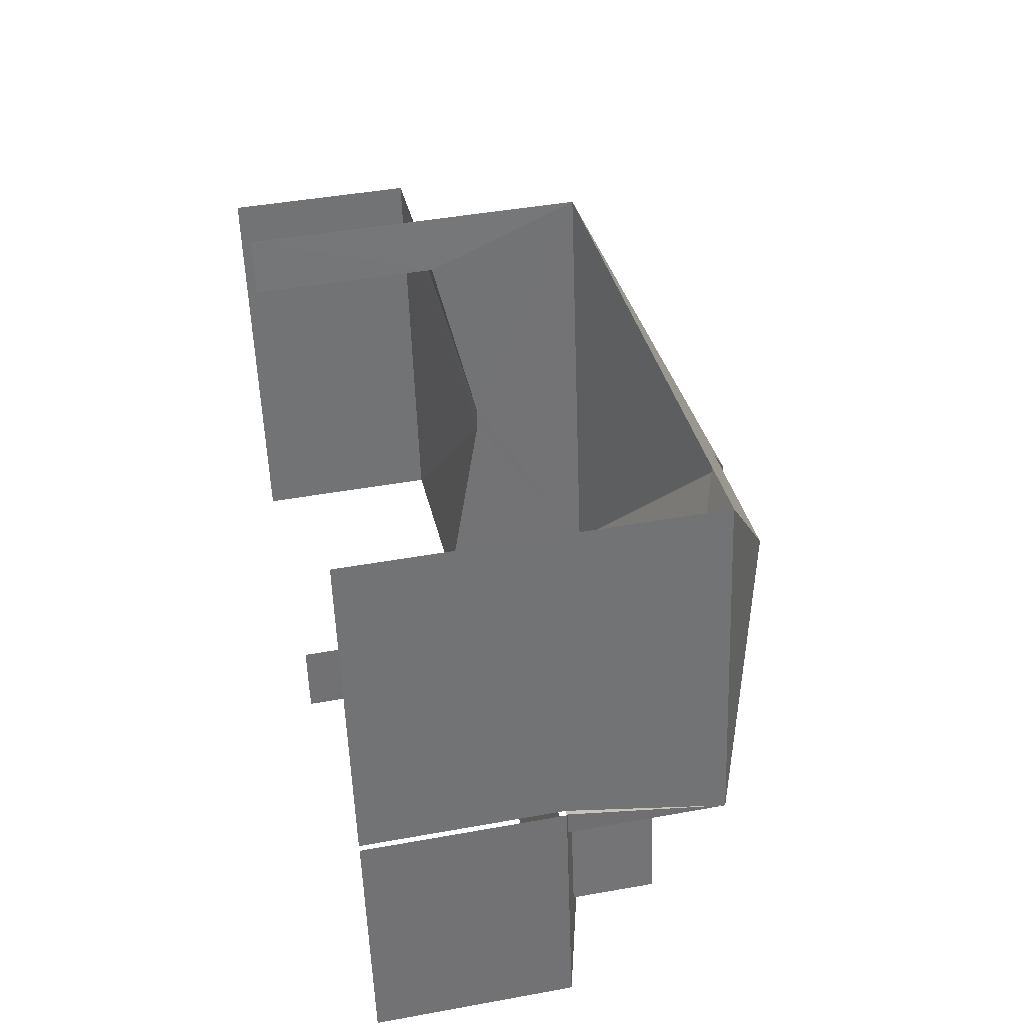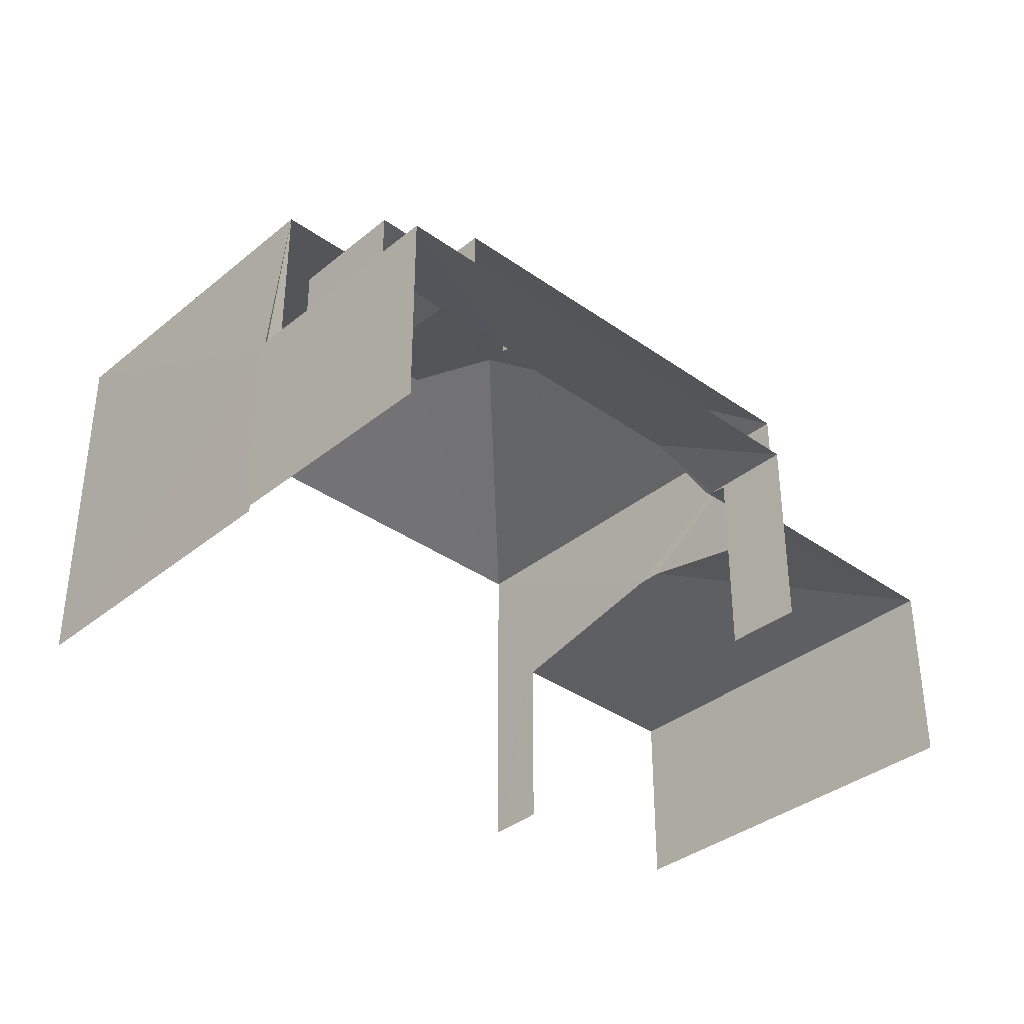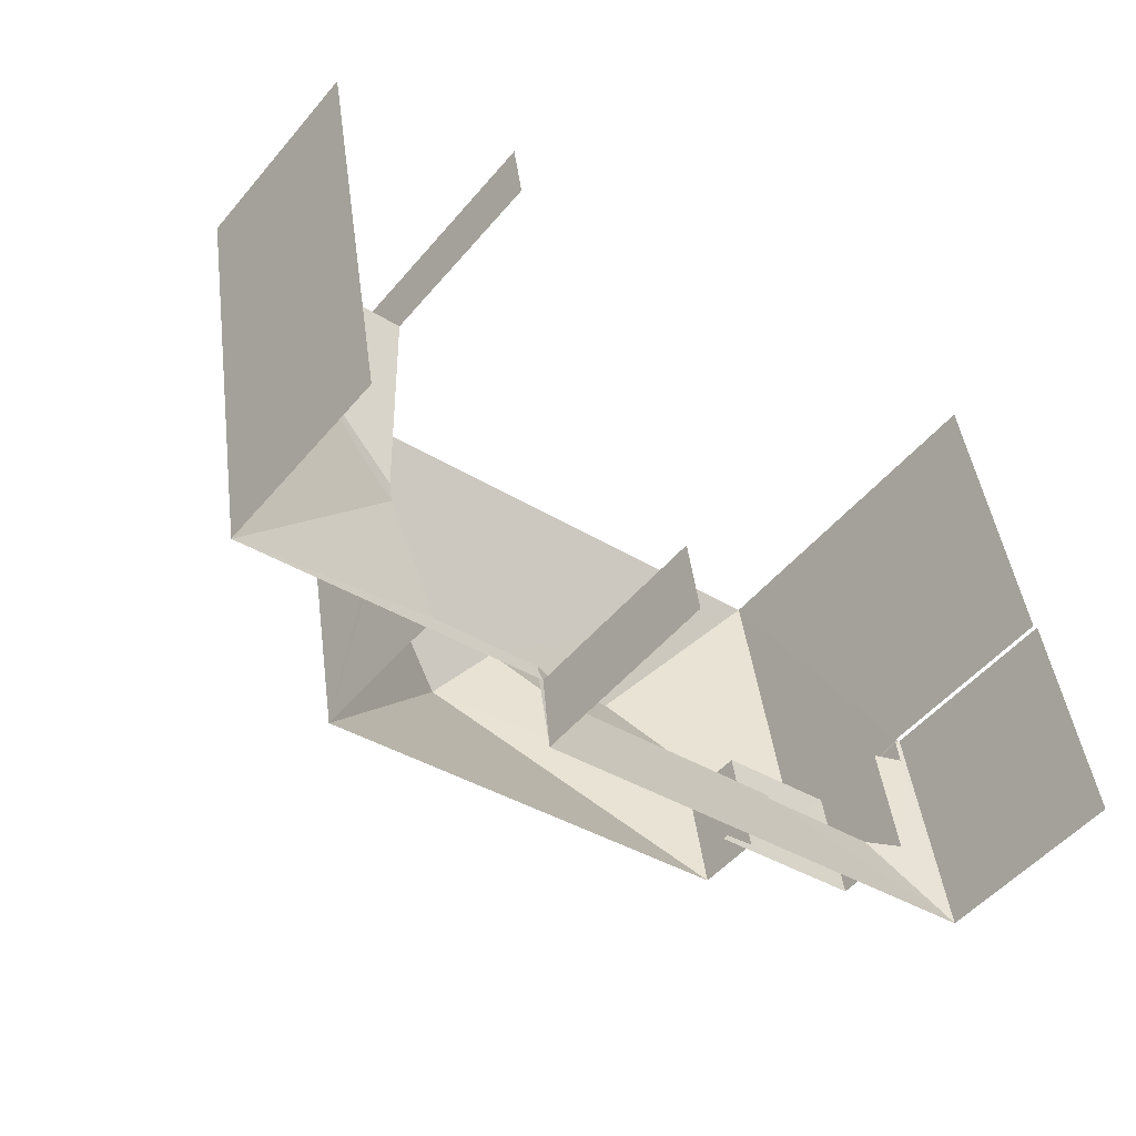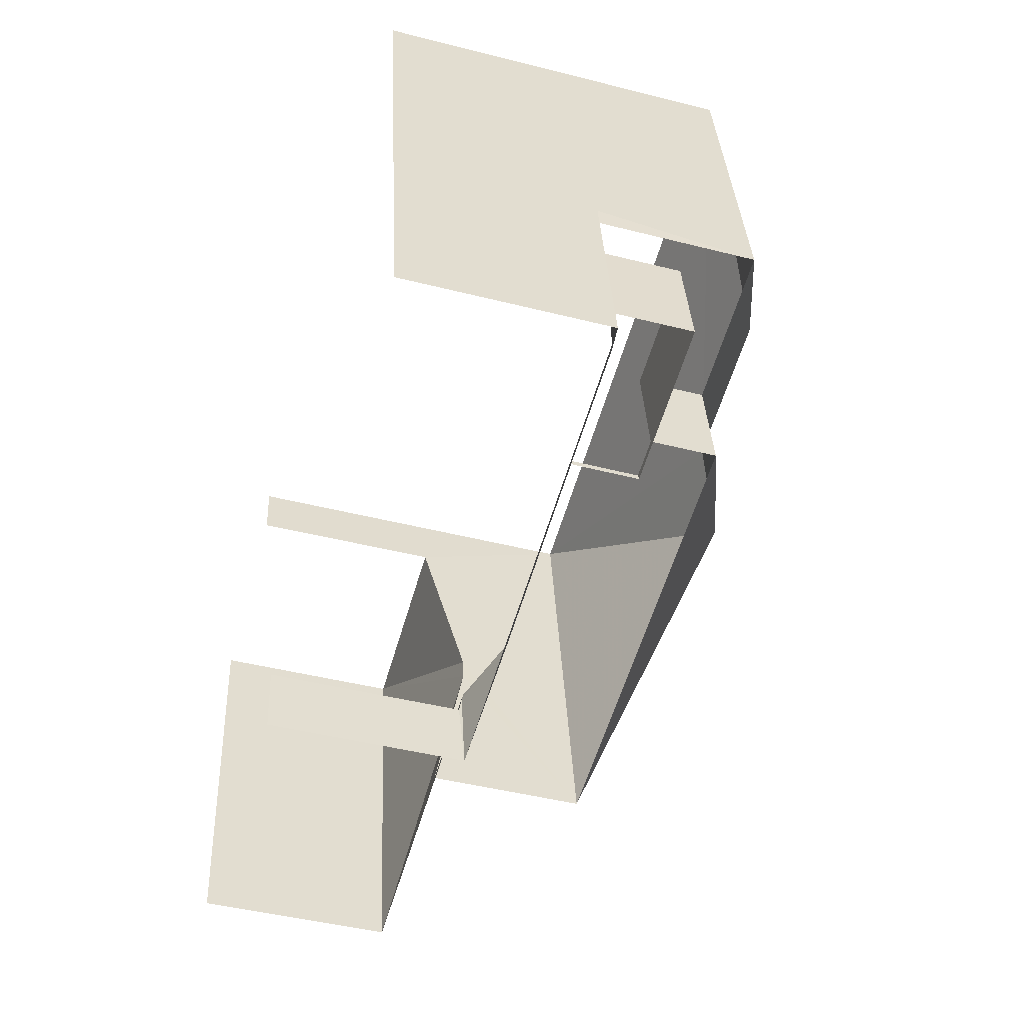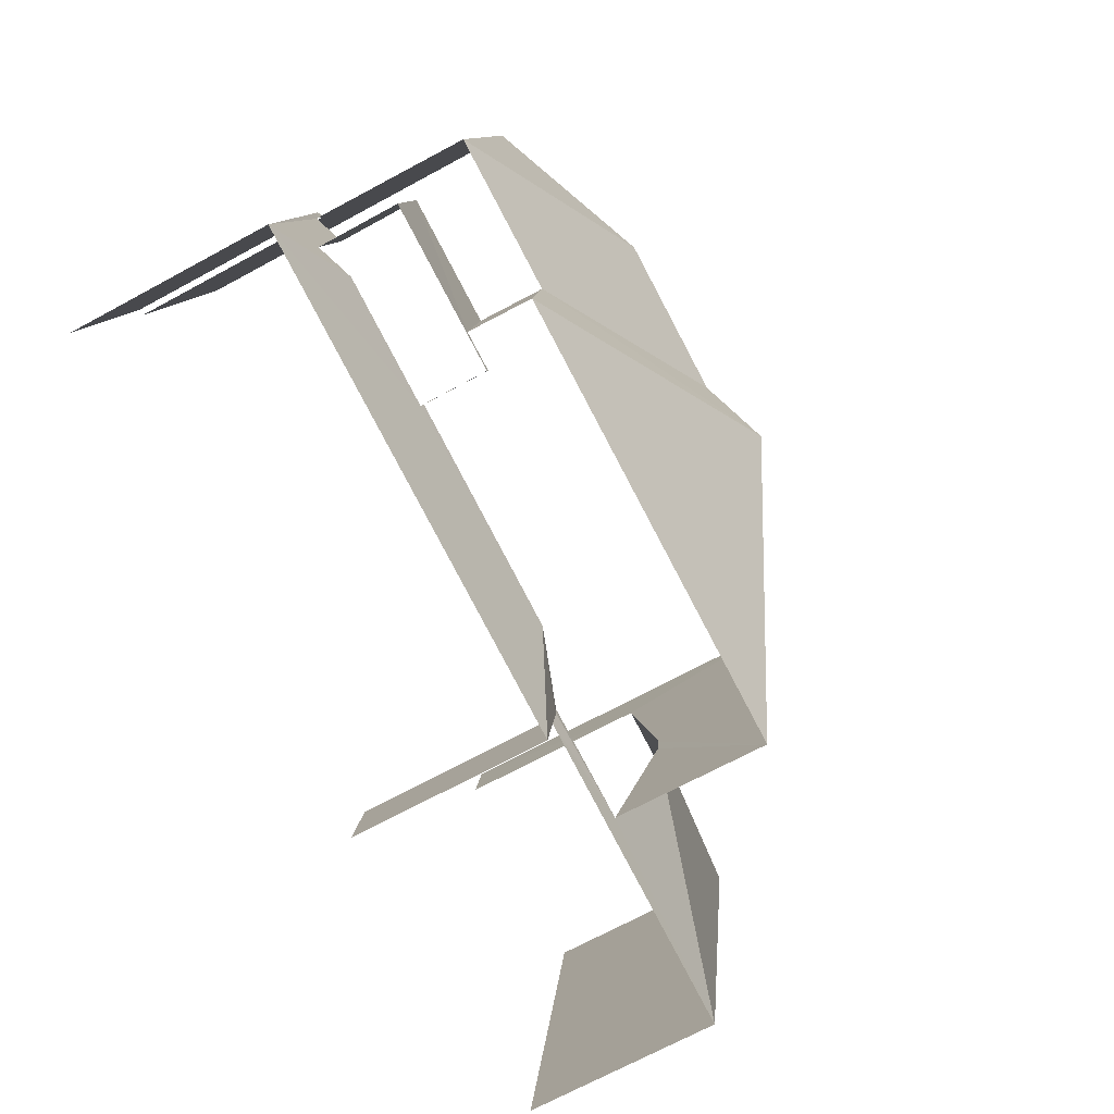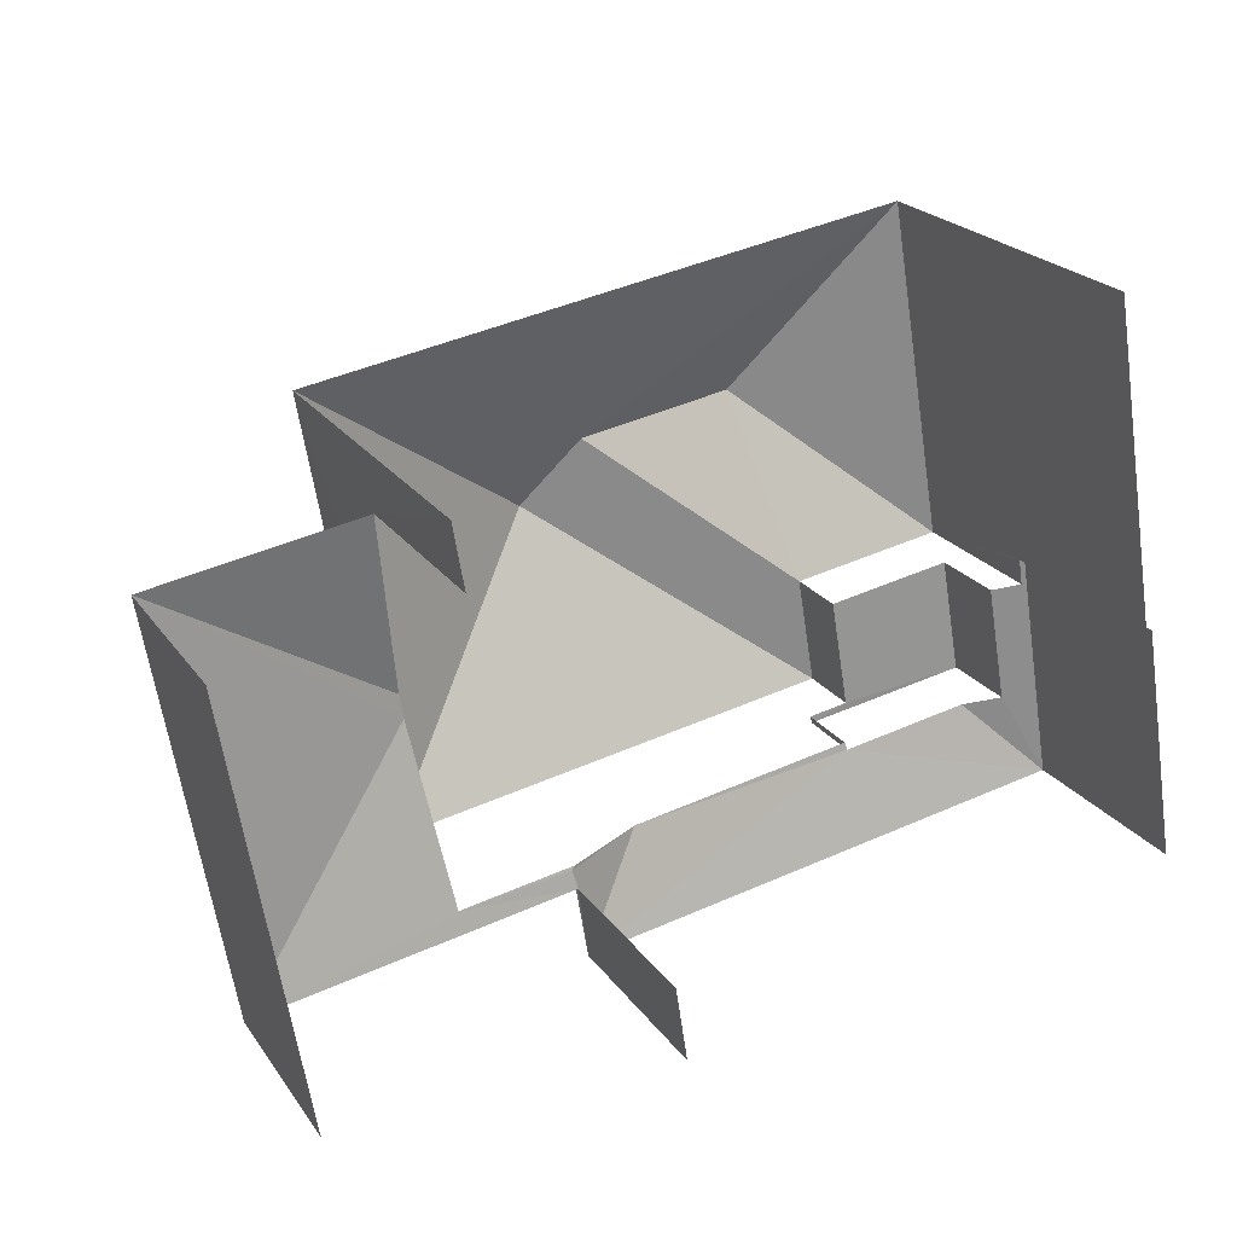
<metadata>
{"format":"obj","ext":"obj","renderer":"f3d","projection":"perspective","resolution":1024,"background":"white","views":[{"elev":44.4,"azim":-102.1,"up":"+Y"},{"elev":-35.8,"azim":-52.8,"up":"+Z"},{"elev":-51.2,"azim":141.3,"up":"+Y"},{"elev":-46.1,"azim":-106.1,"up":"+Y"},{"elev":-70.7,"azim":-61.7,"up":"+Y"},{"elev":22.7,"azim":154.1,"up":"+Y"}]}
</metadata>
<code>
v -2.211e+05 -1.253e+05 25.42
v -2.211e+05 -1.253e+05 25.42
v -2.211e+05 -1.253e+05 25.42
v -2.211e+05 -1.253e+05 25.42
v -2.211e+05 -1.253e+05 25.42
v -2.211e+05 -1.252e+05 25.42
v -2.211e+05 -1.252e+05 25.42
v -2.211e+05 -1.252e+05 25.42
v -2.211e+05 -1.253e+05 25.42
v -2.211e+05 -1.252e+05 25.42
v -2.211e+05 -1.253e+05 30.42
v -2.211e+05 -1.253e+05 30.42
v -2.211e+05 -1.253e+05 30.42
v -2.211e+05 -1.253e+05 30.42
v -2.211e+05 -1.253e+05 30.42
v -2.211e+05 -1.253e+05 30.42
v -2.211e+05 -1.252e+05 28.76
v -2.211e+05 -1.253e+05 29.48
v -2.211e+05 -1.252e+05 28.76
v -2.211e+05 -1.253e+05 29.28
v -2.211e+05 -1.253e+05 28.83
v -2.211e+05 -1.253e+05 28.83
v -2.211e+05 -1.253e+05 28.84
v -2.211e+05 -1.253e+05 28.86
v -2.211e+05 -1.253e+05 28.83
v -2.211e+05 -1.253e+05 28.83
v -2.211e+05 -1.252e+05 31.54
v -2.211e+05 -1.252e+05 33.45
v -2.211e+05 -1.253e+05 31.54
v -2.211e+05 -1.253e+05 29.25
v -2.211e+05 -1.253e+05 28.83
v -2.211e+05 -1.253e+05 29.25
v -2.211e+05 -1.253e+05 29.28
v -2.211e+05 -1.253e+05 31.54
v -2.211e+05 -1.253e+05 31.54
v -2.211e+05 -1.252e+05 32.94
v -2.211e+05 -1.253e+05 29.48
v -2.211e+05 -1.253e+05 28.76
v -2.211e+05 -1.253e+05 28.86
v -2.211e+05 -1.253e+05 29.03
v -2.211e+05 -1.253e+05 29.03
v -2.211e+05 -1.253e+05 28.84
v -2.211e+05 -1.253e+05 28.76
v -2.211e+05 -1.252e+05 31.54
v -2.211e+05 -1.252e+05 32.94
v -2.211e+05 -1.253e+05 31.54
f 1 2 3
f 4 3 5
f 6 2 7
f 6 7 8
f 9 5 6
f 10 9 6
f 3 2 5
f 5 2 6
f 31 3 4
f 21 31 4
f 25 1 26
f 25 2 1
f 5 9 38
f 43 5 38
f 30 11 13
f 13 40 30
f 32 11 30
f 39 14 46
f 46 14 34
f 39 41 14
f 34 14 16
f 42 29 23
f 33 20 15
f 23 29 20
f 20 29 35
f 15 35 12
f 15 20 35
f 44 8 7
f 44 27 8
f 6 19 10
f 6 17 19
f 11 12 13
f 13 12 14
f 11 15 12
f 14 12 16
f 17 18 19
f 20 21 22
f 23 20 22
f 24 25 26
f 27 28 29
f 30 31 32
f 33 32 20
f 20 32 21
f 32 31 21
f 34 35 28
f 36 34 28
f 19 37 38
f 19 18 37
f 29 28 35
f 39 26 31
f 31 30 40
f 39 24 26
f 41 39 40
f 40 39 31
f 38 42 43
f 37 42 38
f 43 42 22
f 22 42 23
f 44 36 27
f 27 36 28
f 45 36 44
f 45 34 36
f 45 46 34
f 46 45 44
f 6 8 17
f 8 27 17
f 37 29 42
f 18 27 29
f 37 18 29
f 17 27 18
f 16 35 34
f 16 12 35
f 4 43 21
f 21 43 22
f 5 43 4
f 40 14 41
f 40 13 14
f 25 7 2
f 7 25 44
f 39 46 24
f 46 44 25
f 46 25 24
f 31 1 3
f 31 26 1
f 19 9 10
f 19 38 9
f 33 15 11
f 32 33 11

</code>
